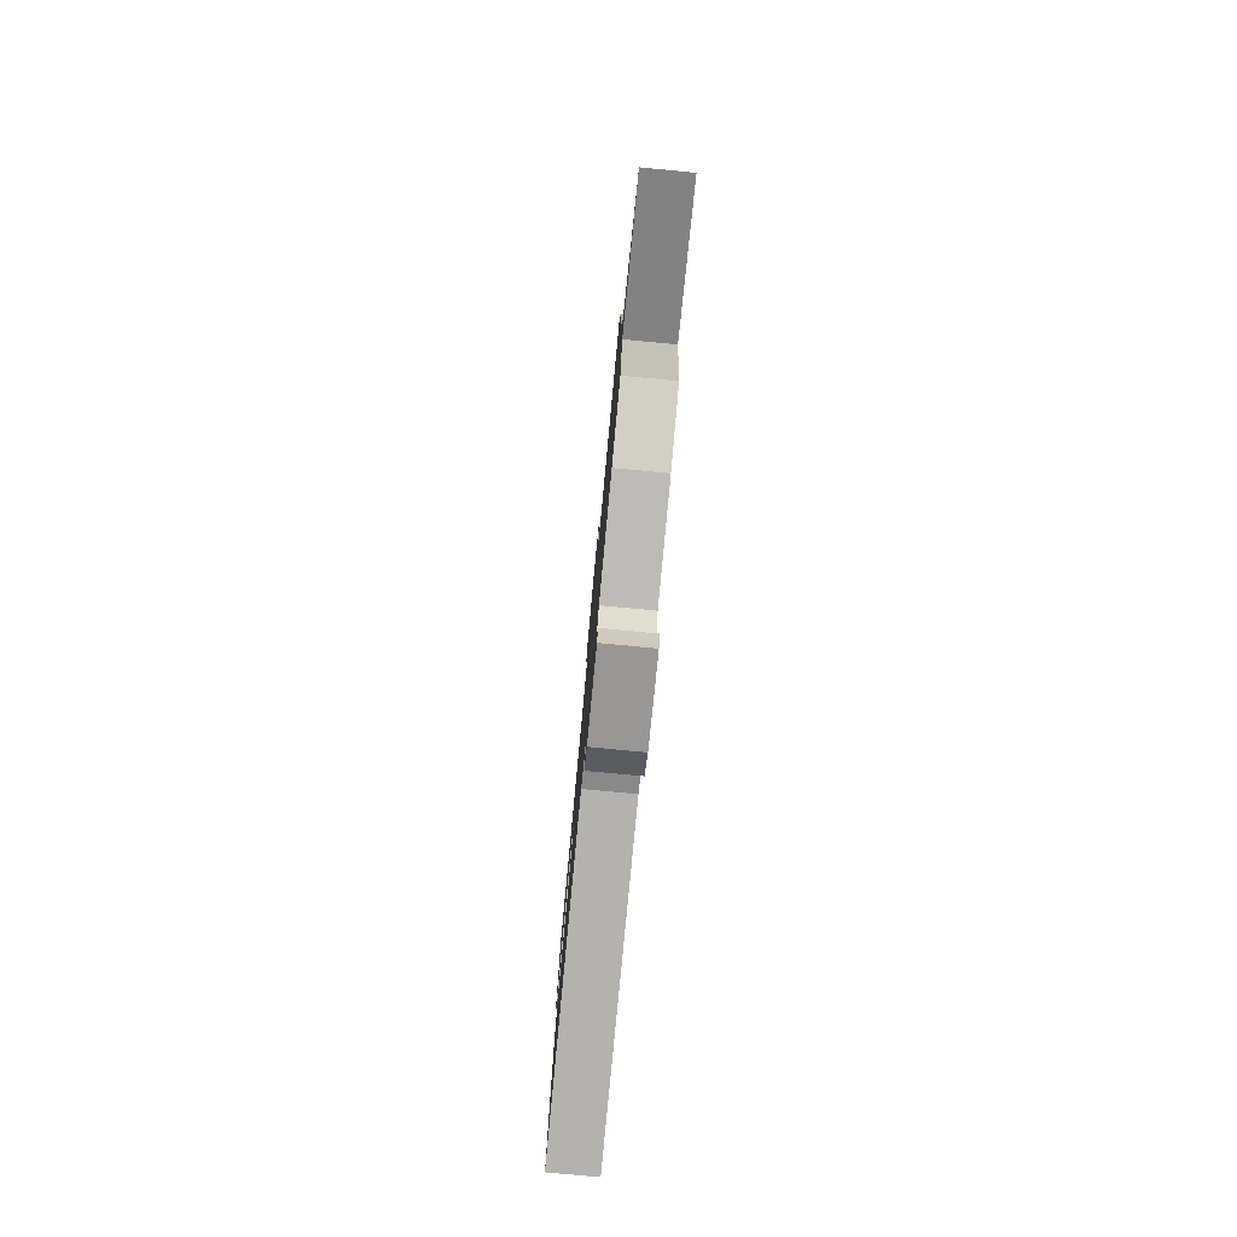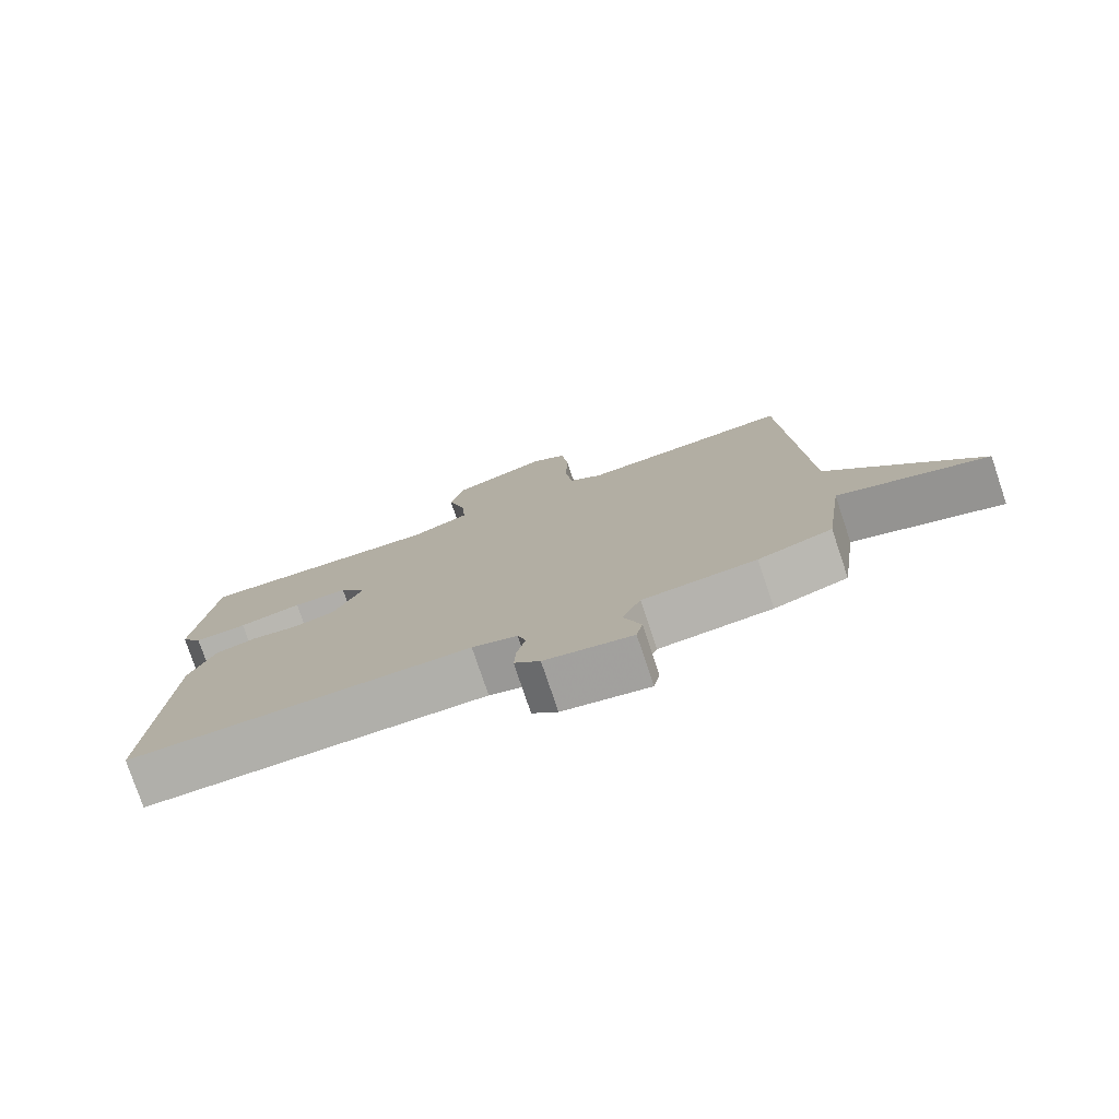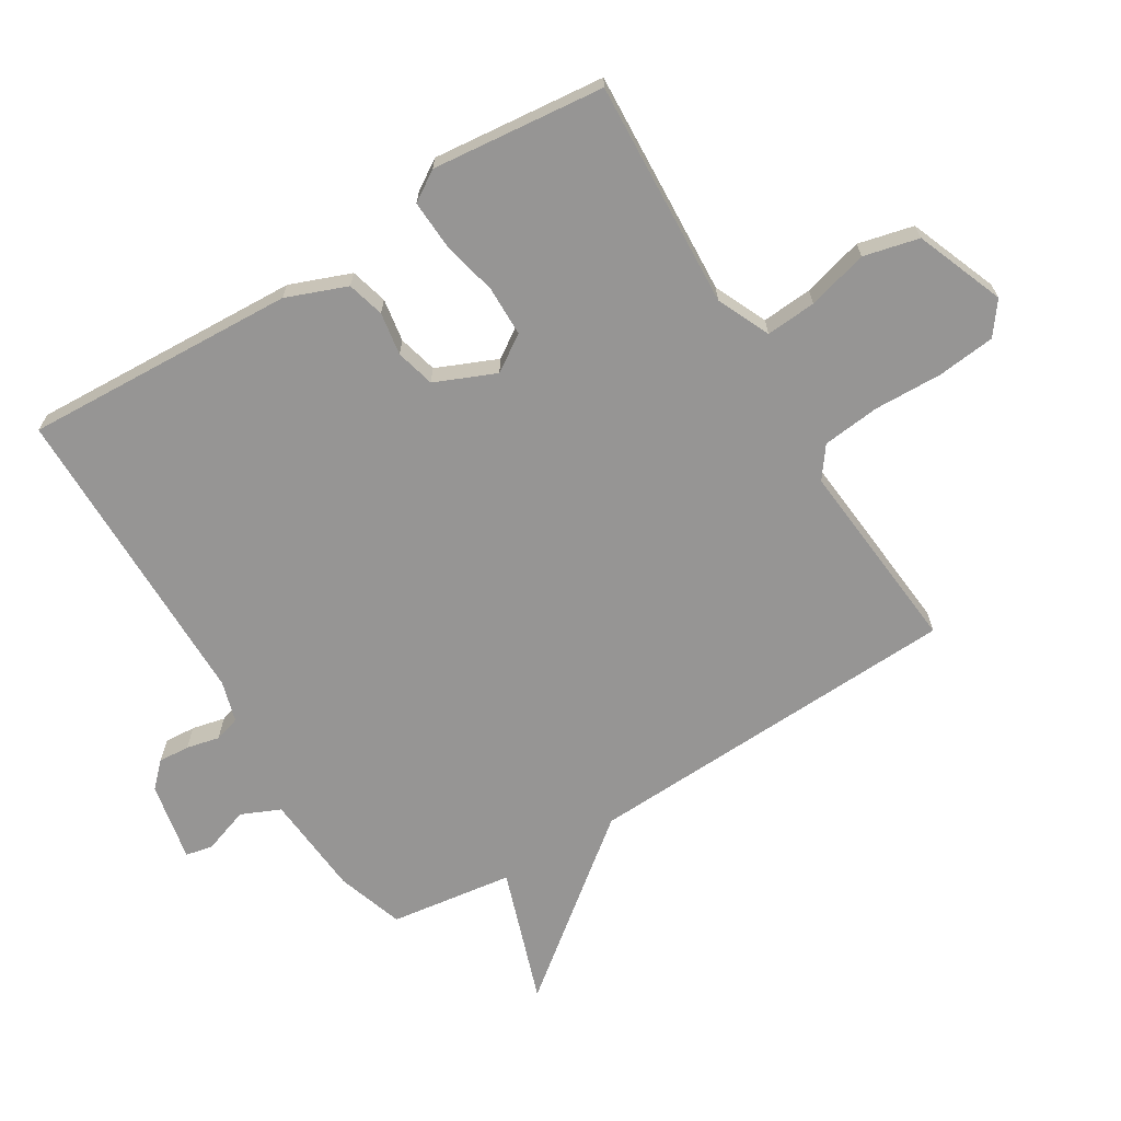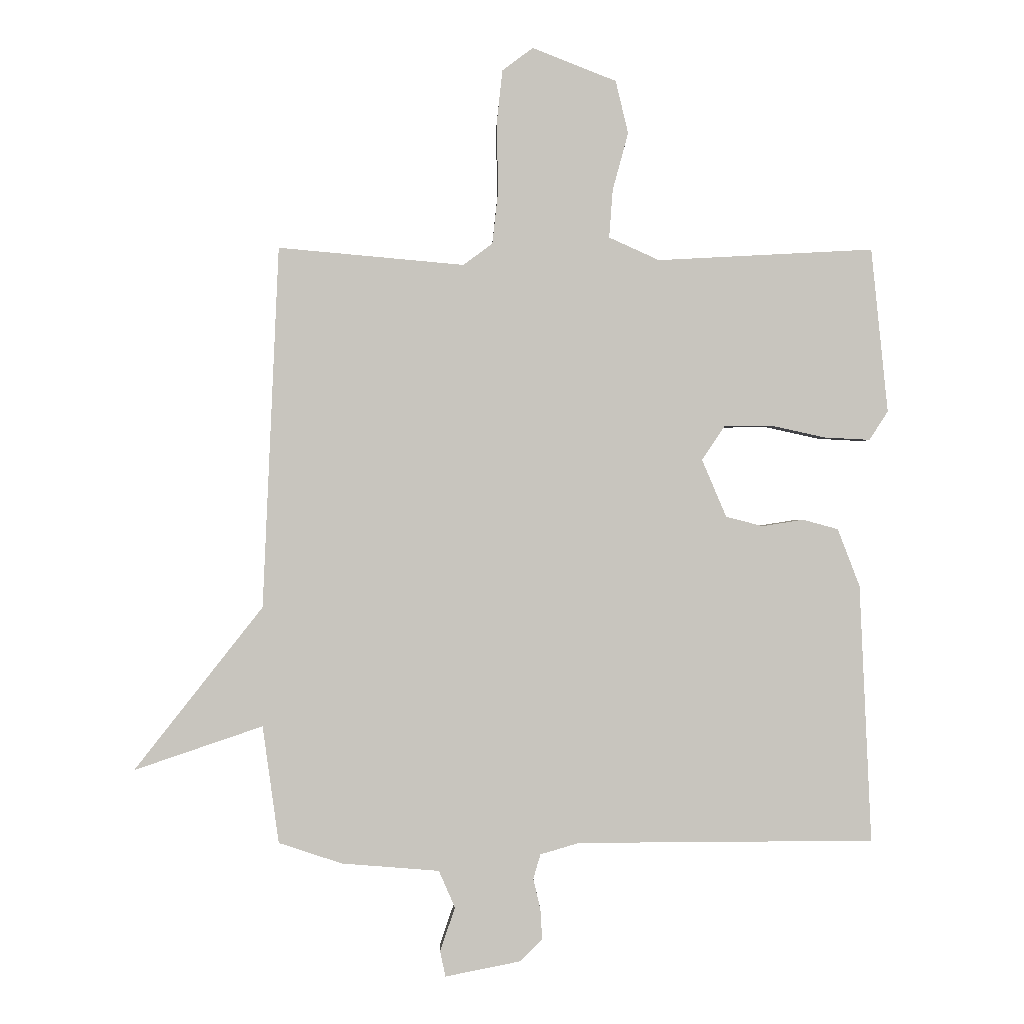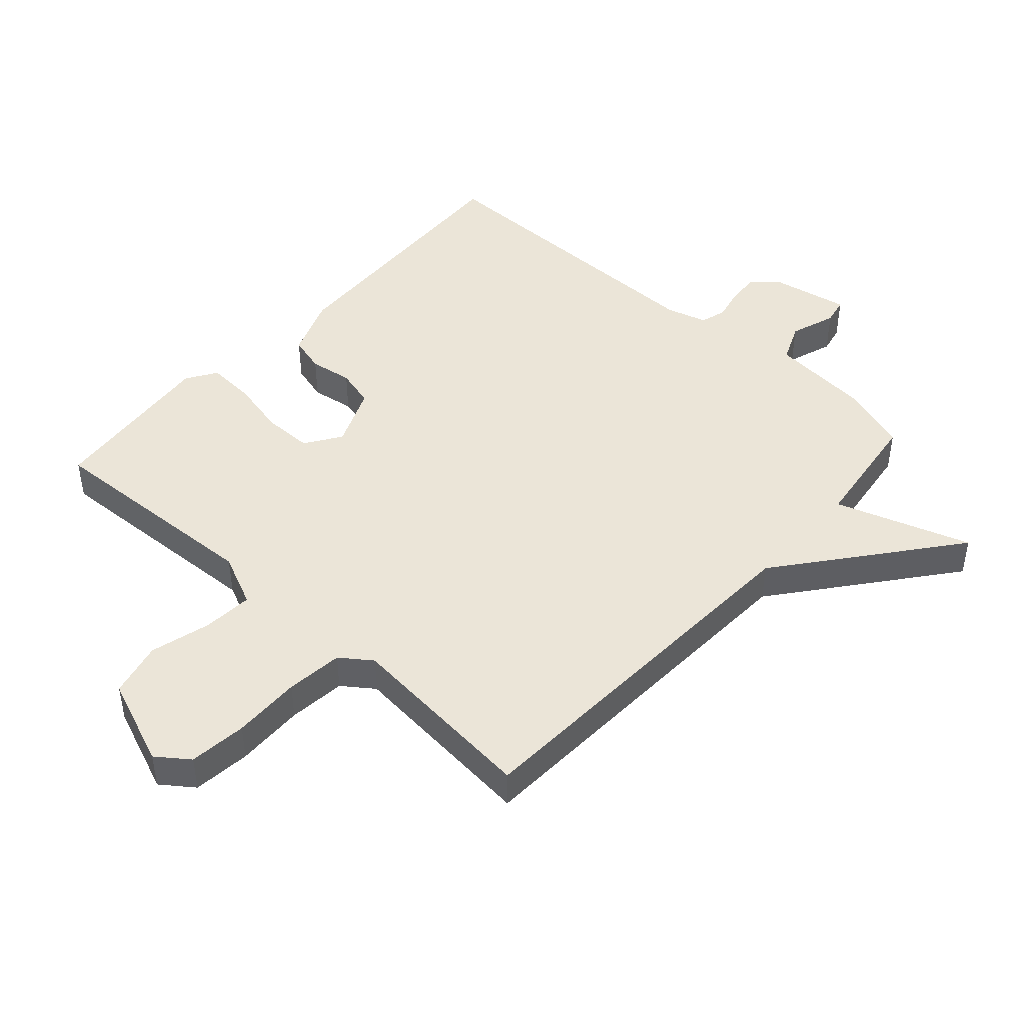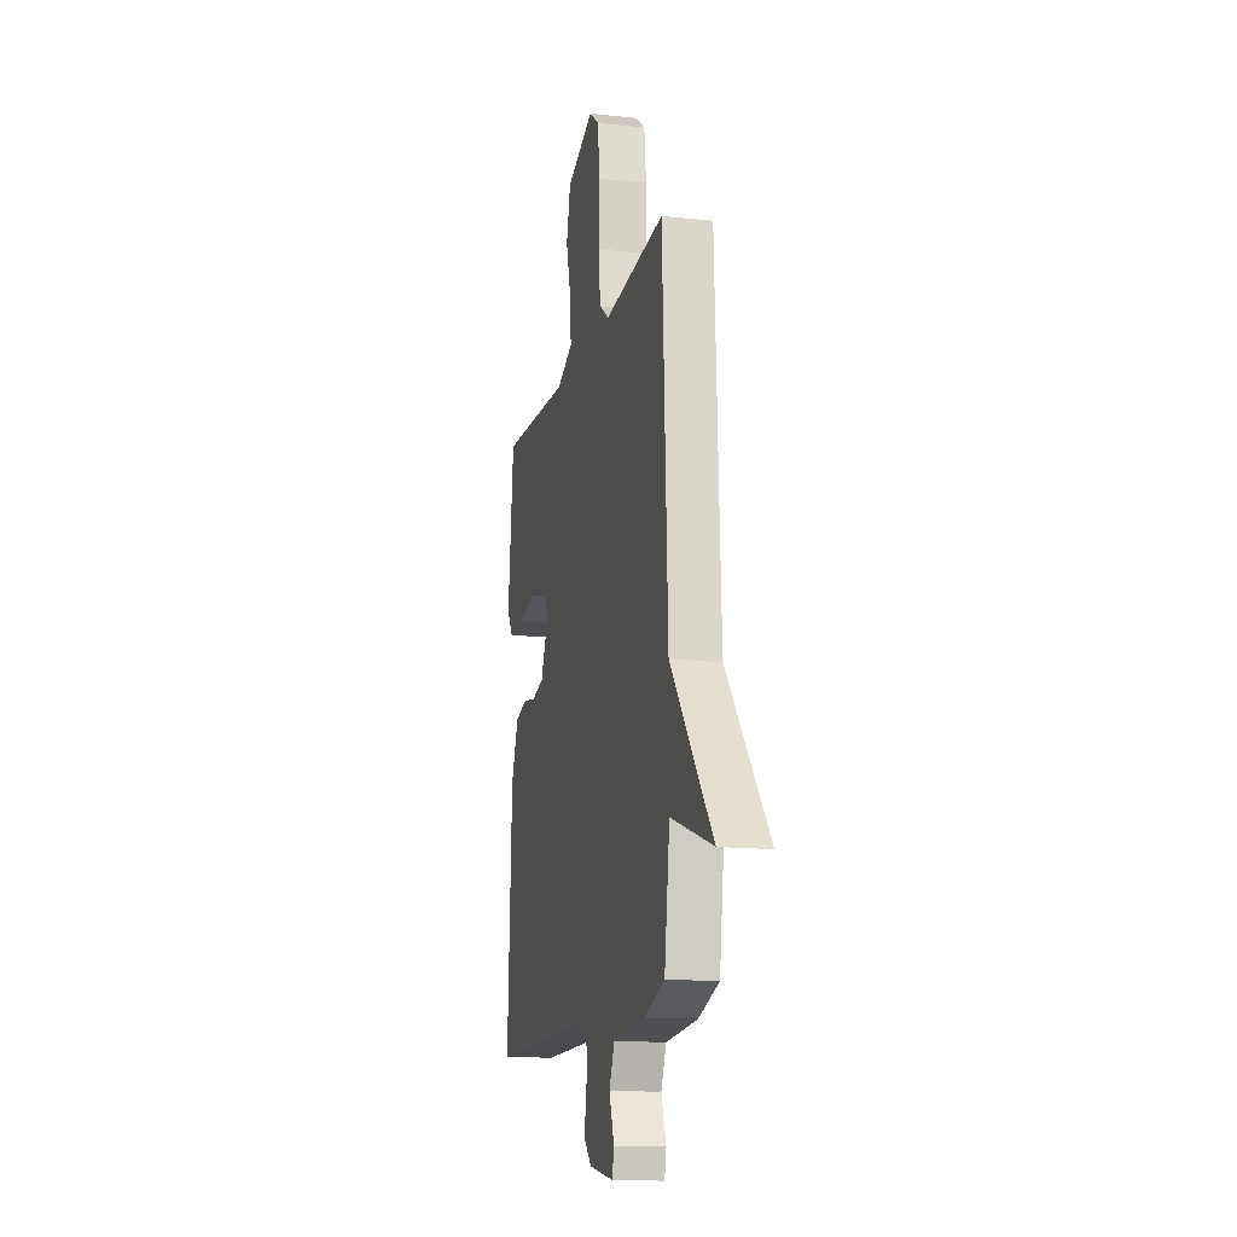
<metadata>
{"format":"obj","ext":"obj","renderer":"f3d","projection":"perspective","resolution":1024,"background":"white","views":[{"elev":-79.6,"azim":84.6,"up":"+Z"},{"elev":-78.1,"azim":18.6,"up":"+Z"},{"elev":-67.5,"azim":-58.6,"up":"+Y"},{"elev":0.0,"azim":178.5,"up":"+Z"},{"elev":45.7,"azim":42.2,"up":"+Y"},{"elev":-14.5,"azim":76.7,"up":"+Z"}]}
</metadata>
<code>
v -0.5 0.07 0.5
v -0.14 0.07 0.481
v -0.056 0.07 0.519
v -0.062 0.07 0.599
v -0.088 0.07 0.695
v -0.067 0.07 0.783
v 0.073 0.07 0.838
v 0.124 0.07 0.8
v 0.134 0.07 0.708
v 0.131 0.07 0.599
v 0.141 0.07 0.508
v 0.19 0.07 0.472
v 0.5 0.07 0.5
v 0.527 0.07 -0.104
v 0.742 0.07 -0.377
v 0.527 0.07 -0.304
v 0.5 0.07 -0.5
v 0.394 0.07 -0.535
v 0.231 0.07 -0.548
v 0.204 0.07 -0.61
v 0.229 0.07 -0.683
v 0.22 0.07 -0.726
v 0.094 0.07 -0.701
v 0.057 0.07 -0.664
v 0.06 0.07 -0.614
v 0.072 0.07 -0.562
v 0.06 0.07 -0.521
v -0.005 0.07 -0.502
v -0.5 0.07 -0.5
v -0.48 0.07 -0.069
v -0.443 0.07 0.027
v -0.384 0.07 0.043
v -0.316 0.07 0.032
v -0.254 0.07 0.048
v -0.213 0.07 0.144
v -0.251 0.07 0.201
v -0.33 0.07 0.202
v -0.421 0.07 0.182
v -0.497 0.07 0.178
v -0.528 0.07 0.226
v -0.5 0 0.5
v -0.14 0 0.481
v -0.056 0 0.519
v -0.062 0 0.599
v -0.088 0 0.695
v -0.067 0 0.783
v 0.073 0 0.838
v 0.124 0 0.8
v 0.134 0 0.708
v 0.131 0 0.599
v 0.141 0 0.508
v 0.19 0 0.472
v 0.5 0 0.5
v 0.527 0 -0.104
v 0.742 0 -0.377
v 0.527 0 -0.304
v 0.5 0 -0.5
v 0.394 0 -0.535
v 0.231 0 -0.548
v 0.204 0 -0.61
v 0.229 0 -0.683
v 0.22 0 -0.726
v 0.094 0 -0.701
v 0.057 0 -0.664
v 0.06 0 -0.614
v 0.072 0 -0.562
v 0.06 0 -0.521
v -0.005 0 -0.502
v -0.5 0 -0.5
v -0.48 0 -0.069
v -0.443 0 0.027
v -0.384 0 0.043
v -0.316 0 0.032
v -0.254 0 0.048
v -0.213 0 0.144
v -0.251 0 0.201
v -0.33 0 0.202
v -0.421 0 0.182
v -0.497 0 0.178
v -0.528 0 0.226
f 40 1 2
f 39 40 2
f 38 39 2
f 37 38 2
f 36 37 2 3
f 35 36 3
f 31 32 33
f 30 31 33
f 29 30 33
f 28 29 33
f 27 28 33 34
f 24 25 26
f 23 24 26
f 22 23 26
f 21 22 26
f 20 21 26
f 19 20 26 27
f 27 34 35
f 19 27 35
f 18 19 35
f 17 18 35
f 16 17 35
f 12 13 14
f 11 12 14
f 8 9 10
f 7 8 10
f 6 7 10
f 5 6 10
f 4 5 10
f 3 4 10 11
f 16 35 3
f 15 16 3
f 14 15 3
f 3 11 14
f 42 41 80
f 42 80 79
f 42 79 78
f 42 78 77
f 43 42 77 76
f 43 76 75
f 73 72 71
f 73 71 70
f 73 70 69
f 73 69 68
f 74 73 68 67
f 66 65 64
f 66 64 63
f 66 63 62
f 66 62 61
f 66 61 60
f 67 66 60 59
f 75 74 67
f 75 67 59
f 75 59 58
f 75 58 57
f 75 57 56
f 54 53 52
f 54 52 51
f 50 49 48
f 50 48 47
f 50 47 46
f 50 46 45
f 50 45 44
f 51 50 44 43
f 43 75 56
f 43 56 55
f 43 55 54
f 54 51 43
f 1 41 42 2
f 2 42 43 3
f 3 43 44 4
f 4 44 45 5
f 5 45 46 6
f 6 46 47 7
f 7 47 48 8
f 8 48 49 9
f 9 49 50 10
f 10 50 51 11
f 11 51 52 12
f 12 52 53 13
f 13 53 54 14
f 14 54 55 15
f 15 55 56 16
f 16 56 57 17
f 17 57 58 18
f 18 58 59 19
f 19 59 60 20
f 20 60 61 21
f 21 61 62 22
f 22 62 63 23
f 23 63 64 24
f 24 64 65 25
f 25 65 66 26
f 26 66 67 27
f 27 67 68 28
f 28 68 69 29
f 29 69 70 30
f 30 70 71 31
f 31 71 72 32
f 32 72 73 33
f 33 73 74 34
f 34 74 75 35
f 35 75 76 36
f 36 76 77 37
f 37 77 78 38
f 38 78 79 39
f 39 79 80 40
f 40 80 41 1

</code>
